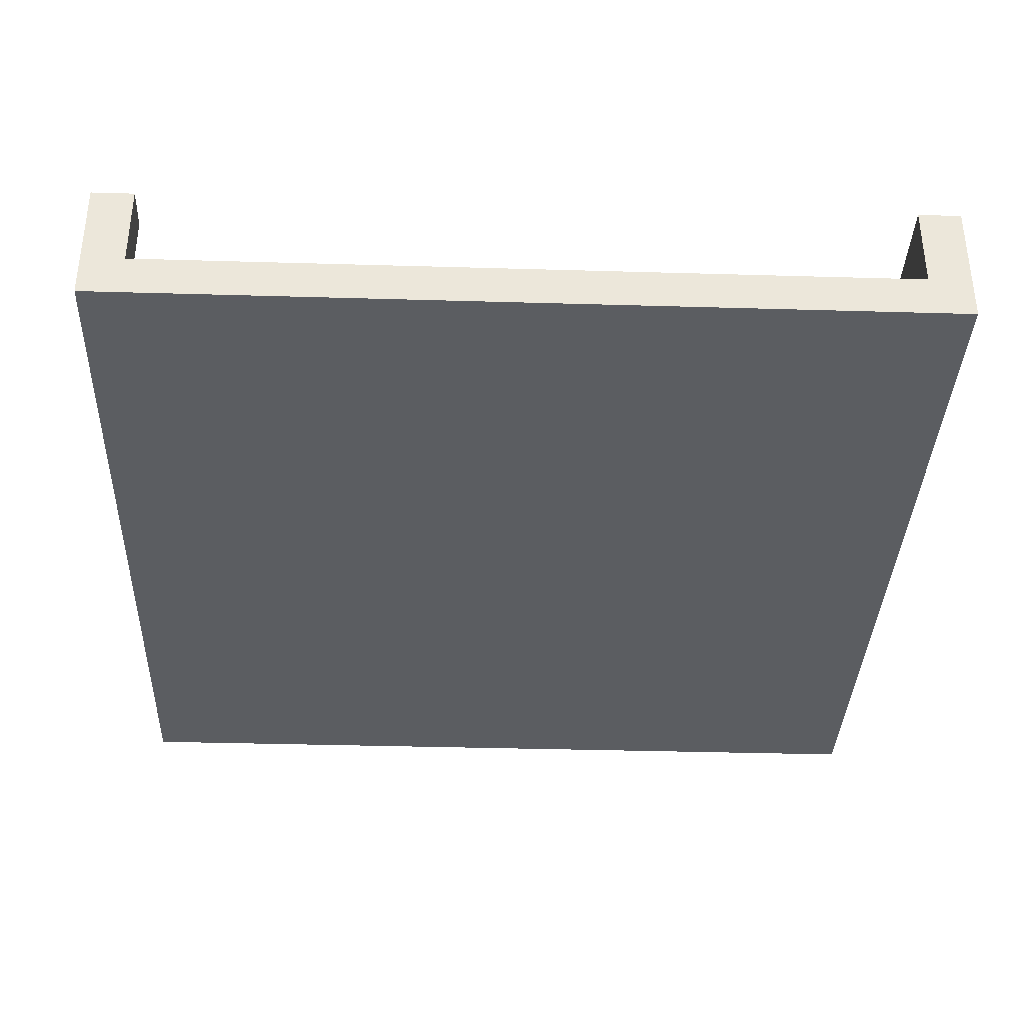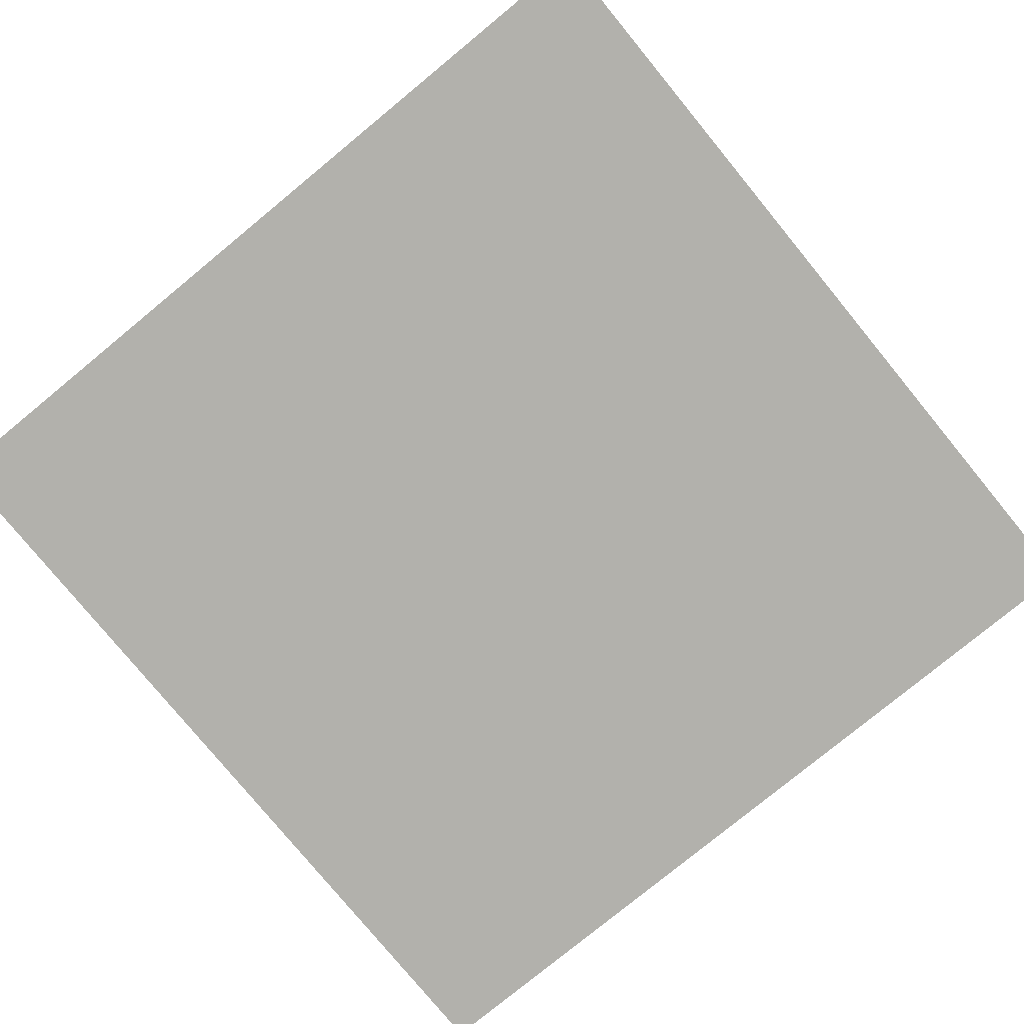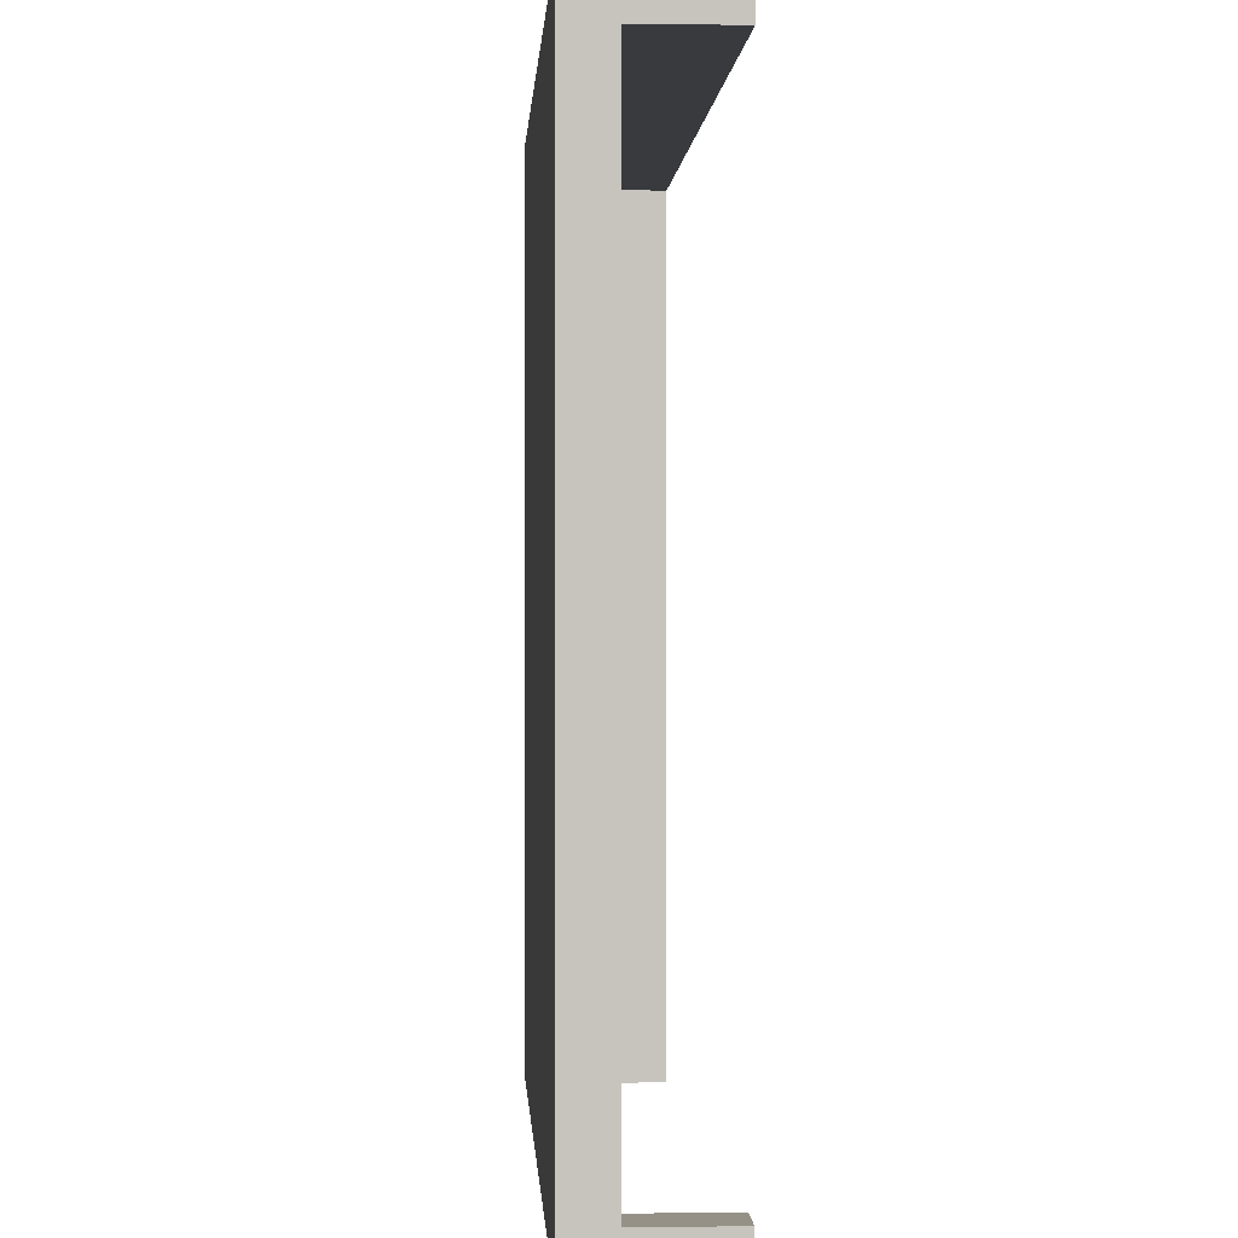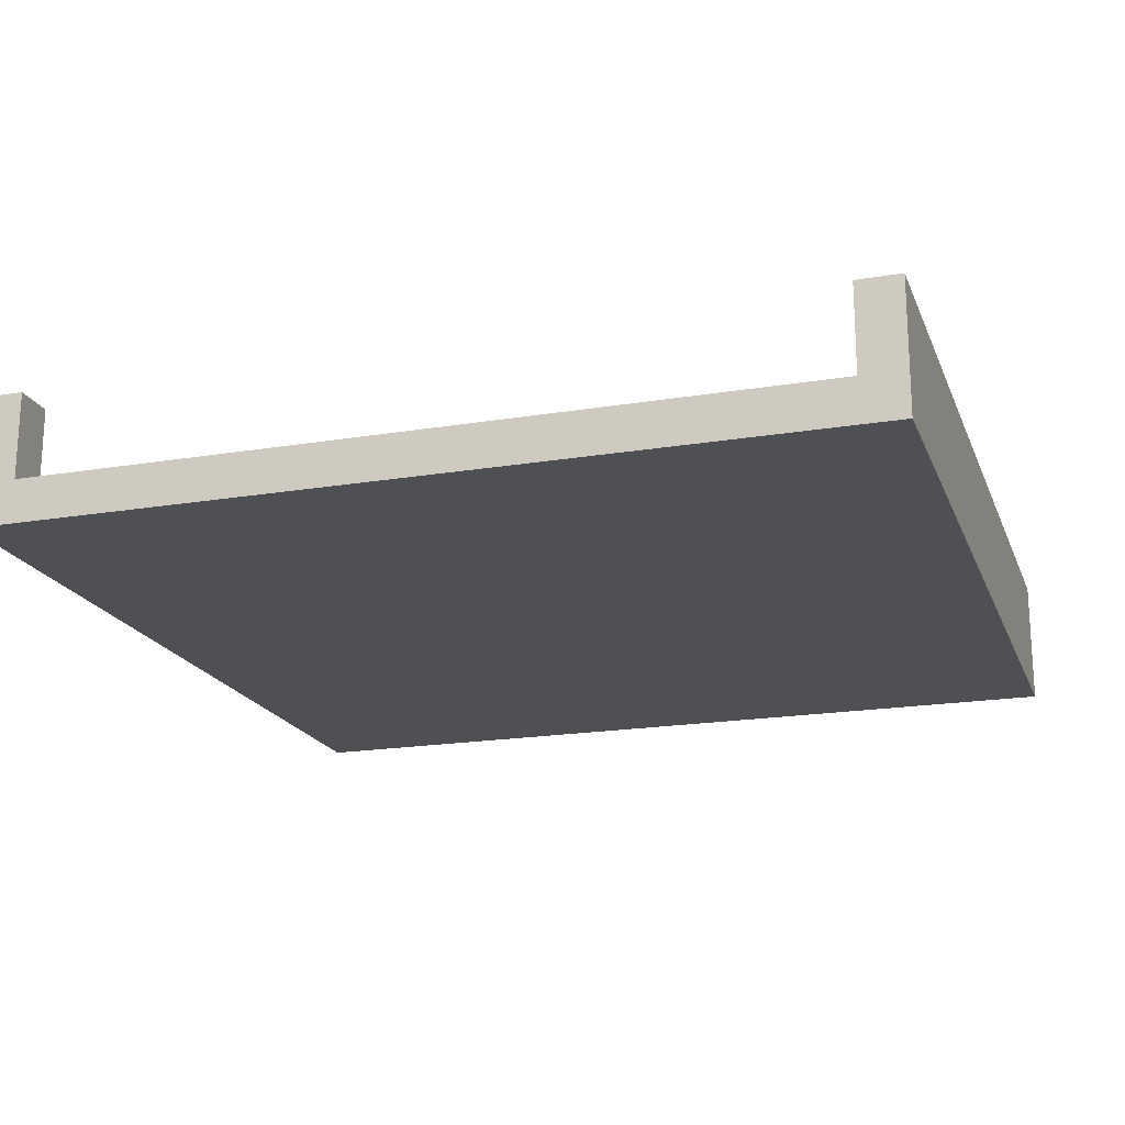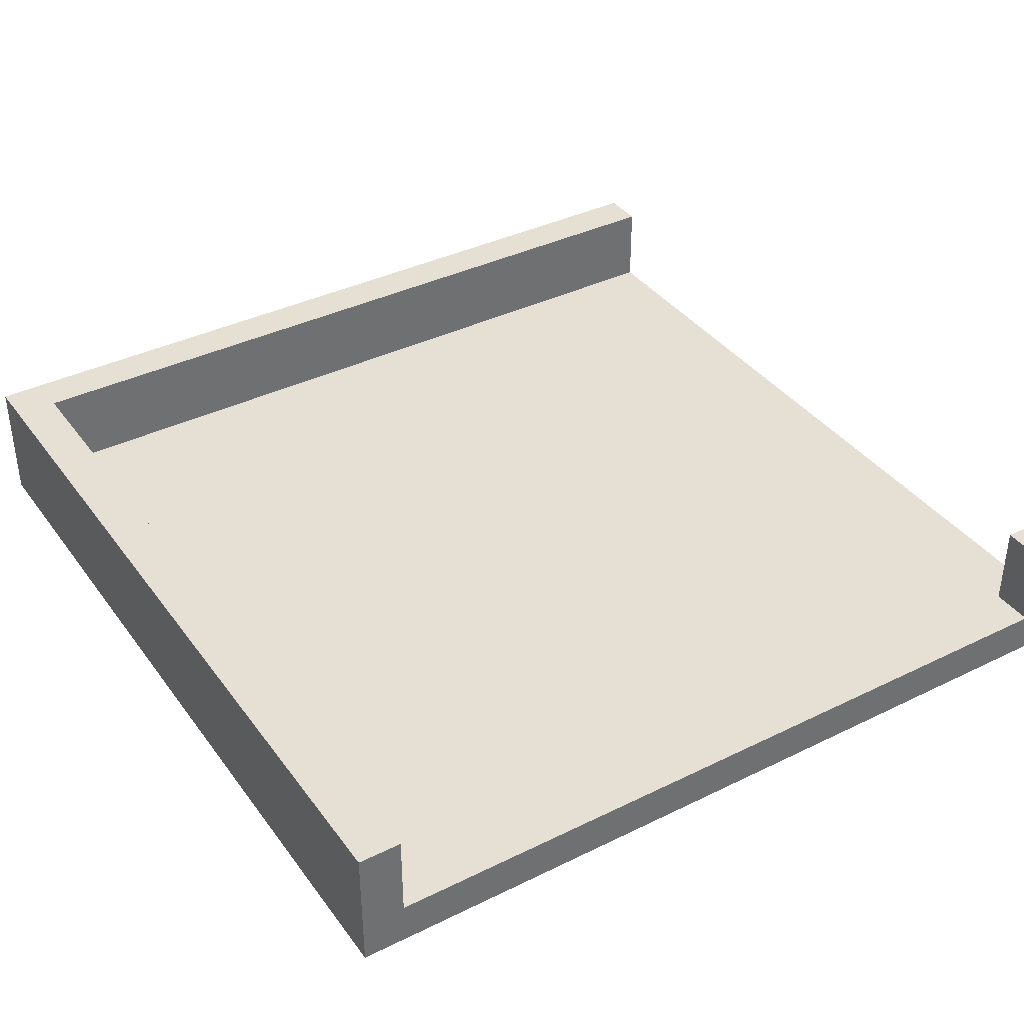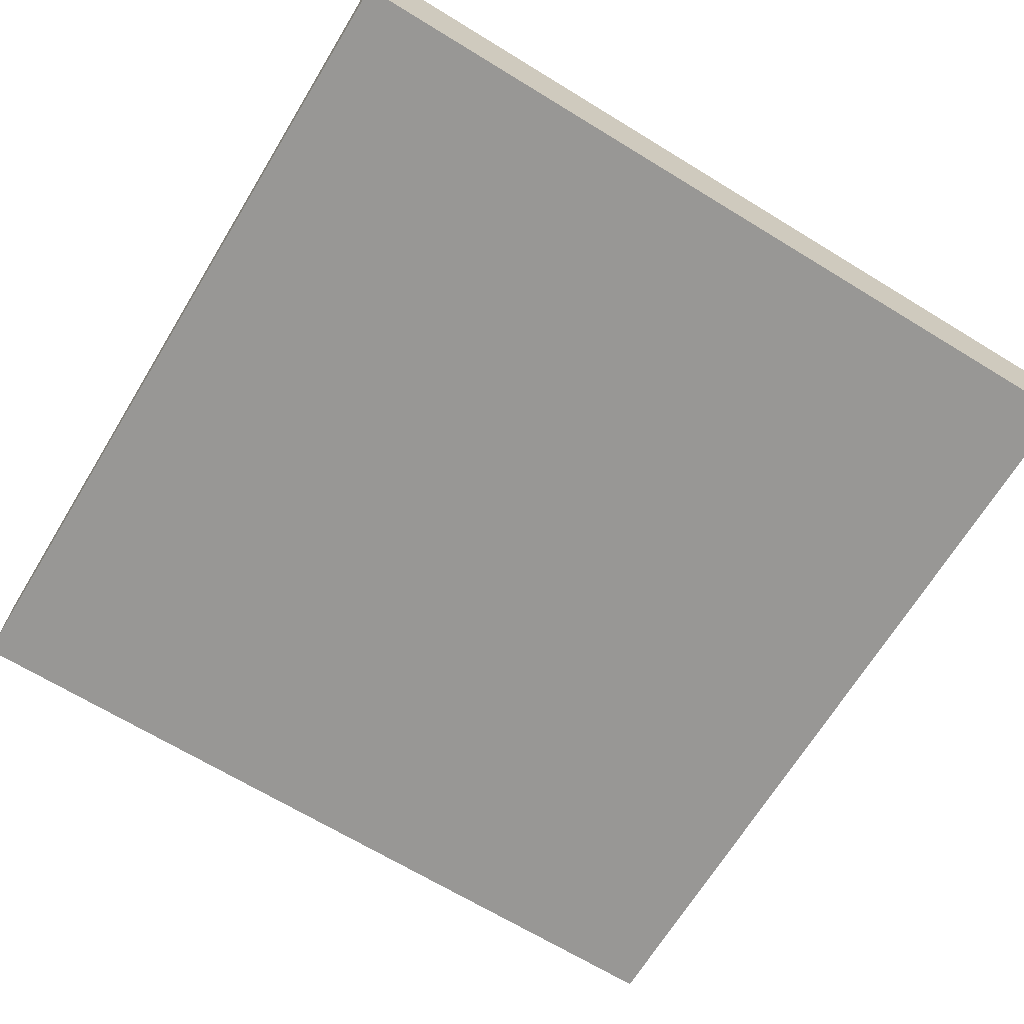
<metadata>
{"format":"obj","ext":"obj","renderer":"f3d","projection":"perspective","resolution":1024,"background":"white","views":[{"elev":-35.8,"azim":177.8,"up":"+Y"},{"elev":-78.9,"azim":-50.6,"up":"+Y"},{"elev":0.7,"azim":86.9,"up":"+Z"},{"elev":-19.1,"azim":-162.5,"up":"+Y"},{"elev":37.9,"azim":58.0,"up":"+Y"},{"elev":-68.2,"azim":-31.4,"up":"+Y"}]}
</metadata>
<code>
g default
v -10 -0.5 10
v 10 -0.5 10
v -10 0.5 10
v 10 0.5 10
v -10 0.5 -10
v 10 0.5 -10
v -10 -0.5 -10
v 10 -0.5 -10
v -10 0.5 0
v 10 0.5 0
v 10 -0.5 0
v -10 -0.5 0
v 0 -0.5 10
v 0 -0.5 0
v 0 -0.5 -10
v 0 0.5 -10
v 0 0.5 0
v 0 0.5 10
v -10 0.5 9
v 0 0.5 9
v 10 0.5 9
v 10 -0.5 9
v 0 -0.5 9
v -10 -0.5 9
v -10 -0.5 -9
v 0 -0.5 -9
v 10 -0.5 -9
v 10 0.5 -9
v 0 0.5 -9
v -10 0.5 -9
v 9 -0.5 0
v 9 -0.5 9
v 9 -0.5 10
v 9 0.5 10
v 9 0.5 9
v 9 0.5 0
v 9 0.5 -9
v 9 0.5 -10
v 9 -0.5 -10
v 9 -0.5 -9
v -9 -0.5 10
v -9 -0.5 9
v -9 -0.5 0
v -9 -0.5 -9
v -9 -0.5 -10
v -9 0.5 -10
v -9 0.5 -9
v -9 0.5 0
v -9 0.5 9
v -9 0.5 10
v -9 2.5 9
v -9 2.5 10
v 0 2.5 10
v 0 2.5 9
v 9 2.5 10
v 9 2.5 9
v 10 2.5 9
v 10 2.5 10
v -9 2.5 -9
v -10 2.5 -9
v -9 2.5 -10
v -10 2.5 -10
v -10 2.5 0
v -9 2.5 0
v -10 2.5 9
v -10 2.5 10
v 9 2.5 -9
v 9 2.5 -10
v 10 2.5 -9
v 10 2.5 -10
g pCube1
f 18 13 33 34
f 36 37 29 17
f 15 16 38 39
f 14 26 40 31
f 10 11 27 28
f 30 25 12 9
f 17 20 35 36
f 21 22 11 10
f 31 32 23 14
f 9 12 24 19
f 42 43 14 23
f 43 44 26 14
f 45 46 16 15
f 47 48 17 29
f 48 49 20 17
f 50 41 13 18
f 51 52 53 54
f 55 56 54 53
f 2 22 21 4
f 13 23 32 33
f 41 42 23 13
f 19 24 1 3
f 44 45 15 26
f 39 40 26 15
f 28 27 8 6
f 16 29 37 38
f 46 47 29 16
f 7 25 30 5
f 22 32 31 11
f 33 32 22 2
f 34 33 2 4
f 57 56 55 58
f 36 35 21 10
f 28 37 36 10
f 68 67 70
f 39 38 6 8
f 27 40 39 8
f 31 40 27 11
f 24 42 41 1
f 12 43 42 24
f 25 44 43 12
f 7 45 44 25
f 5 46 45 7
f 60 59 61 62
f 63 64 59 60
f 65 51 64 63
f 66 52 51
f 1 41 50 3
f 50 18 53 52
f 20 49 51 54
f 35 20 54 56
f 18 34 55 53
f 21 35 56 57
f 34 4 58 55
f 4 21 57 58
f 47 46 61 59
f 46 5 62 61
f 5 30 60 62
f 48 47 59 64
f 30 9 63 60
f 49 48 64 51
f 9 19 65 63
f 3 50 52 66
f 19 3 66 65
f 38 37 67 68
f 37 28 69 67
f 28 6 70 69
f 6 38 68 70
f 66 51 65
f 70 67 69

</code>
